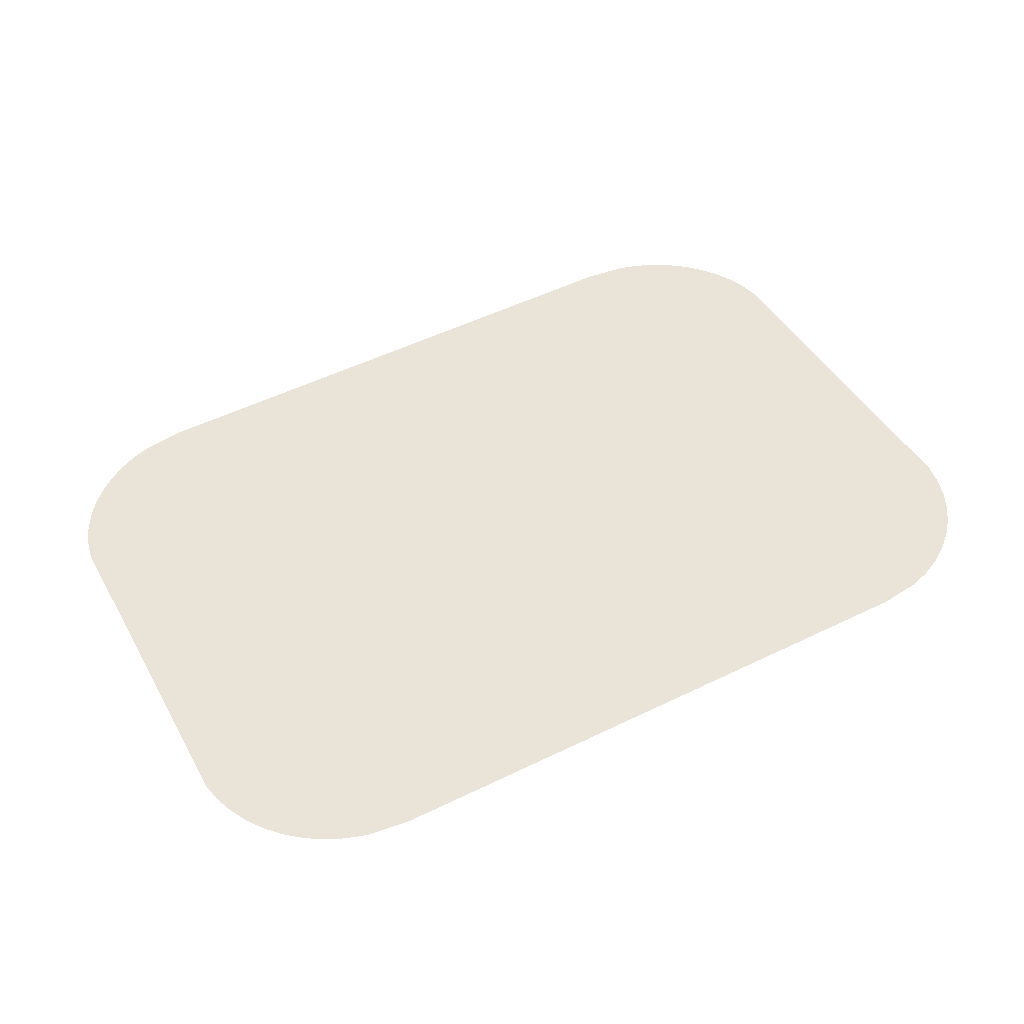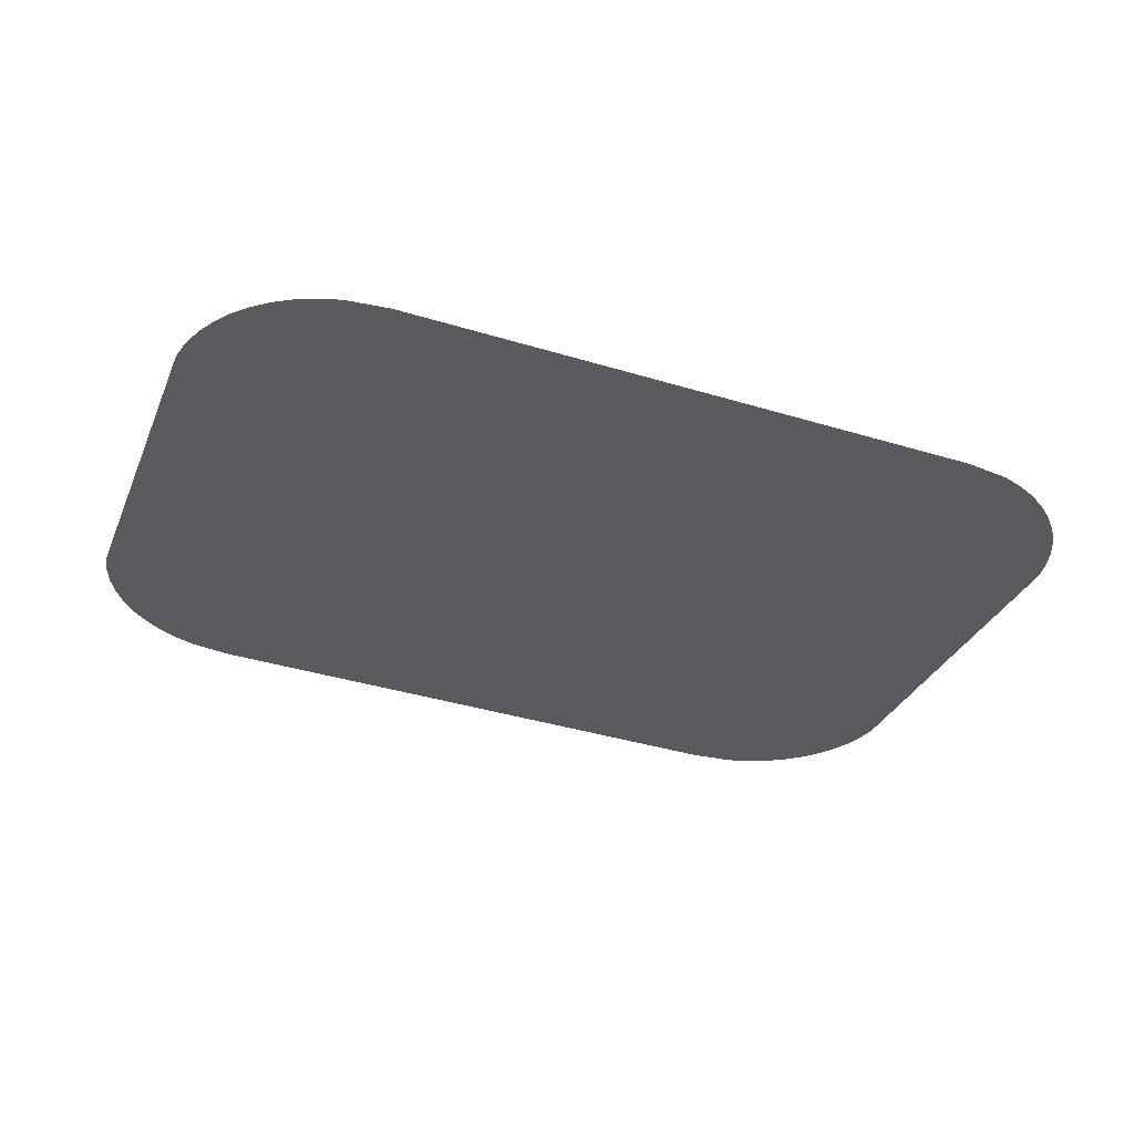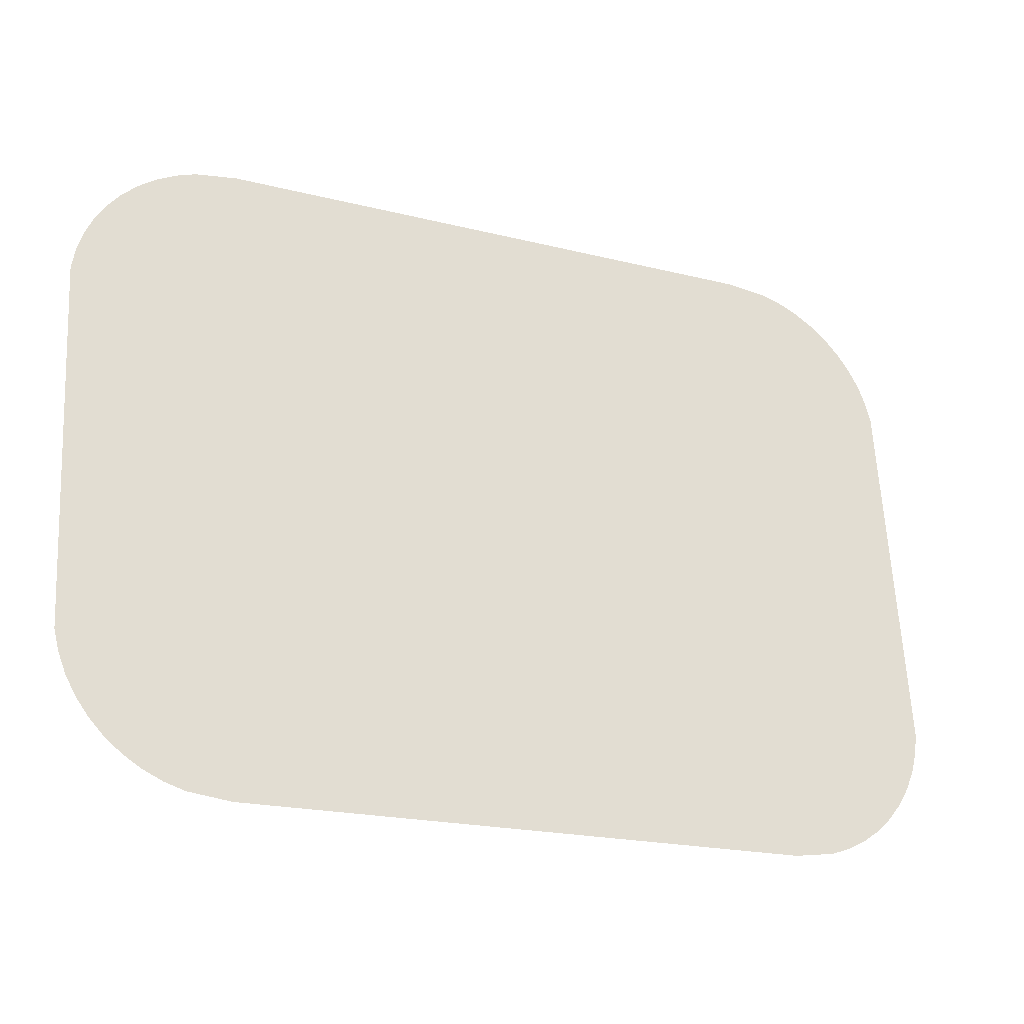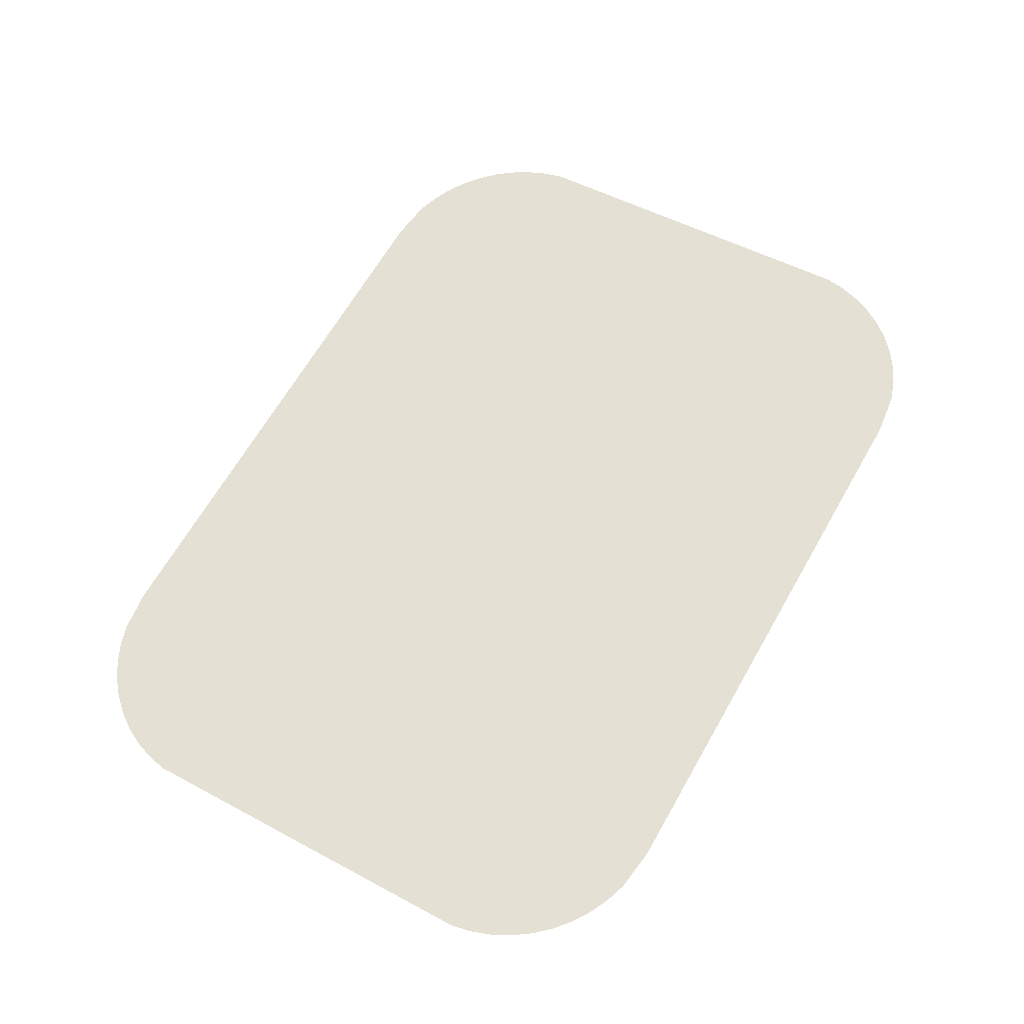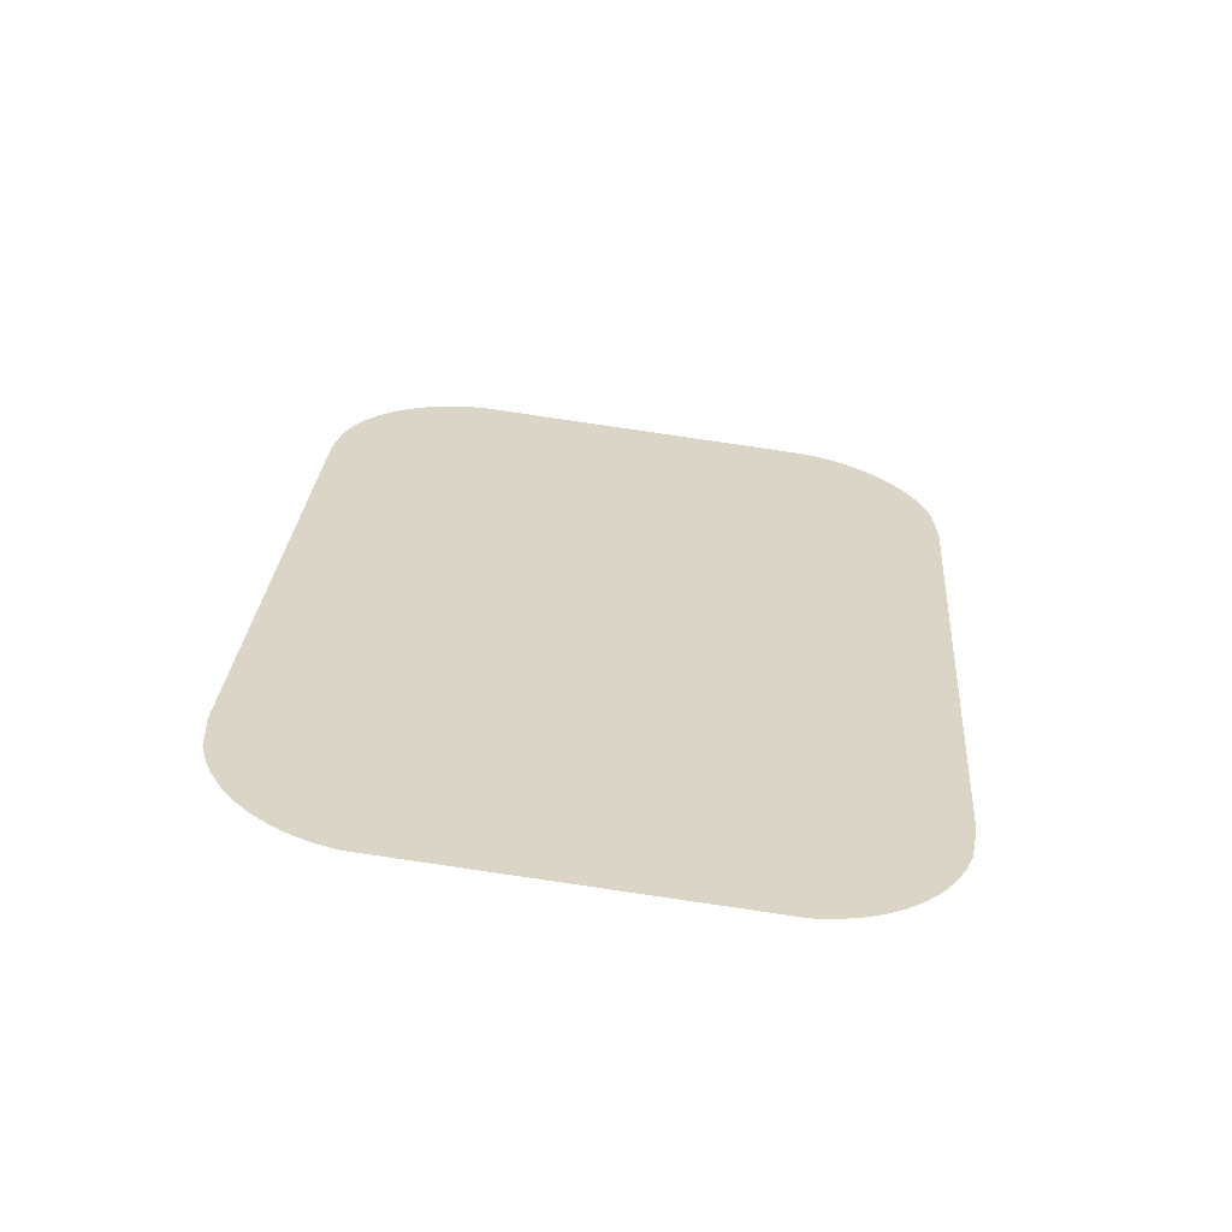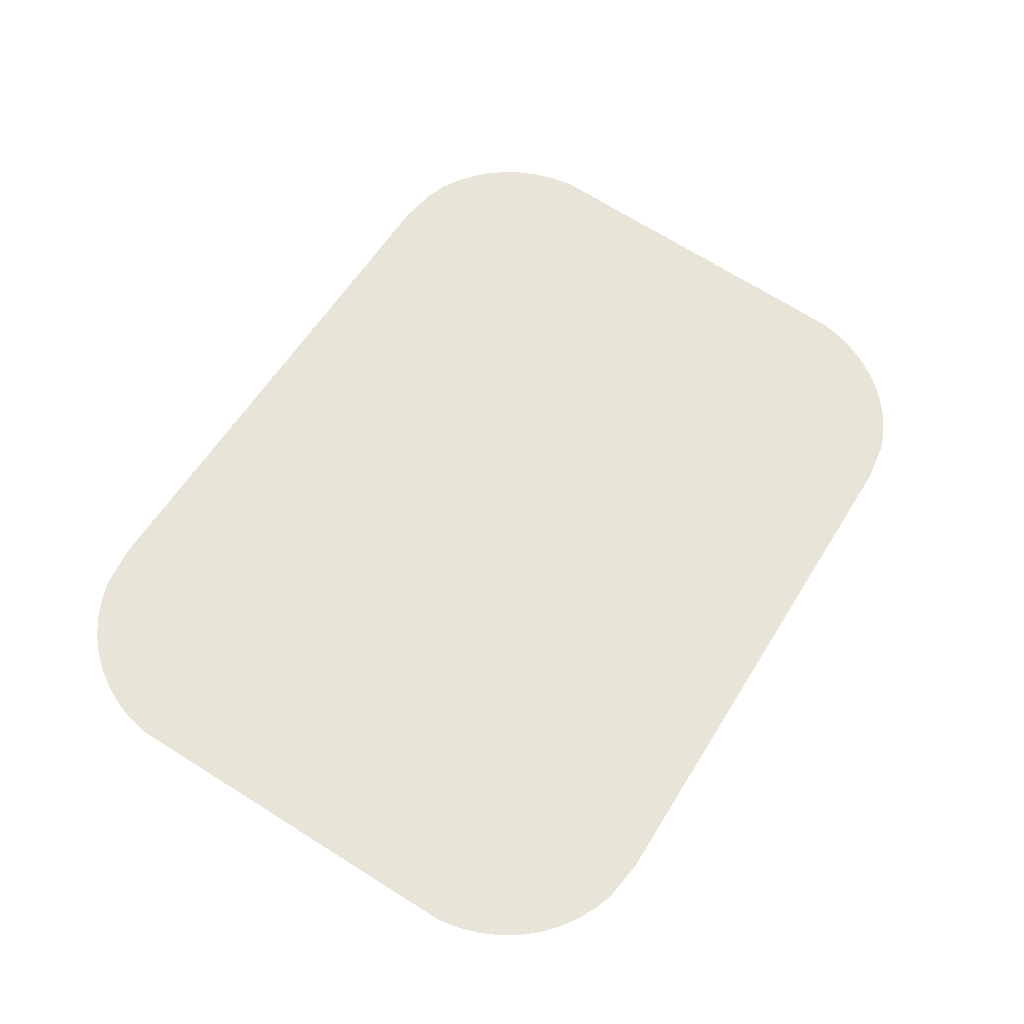
<metadata>
{"format":"obj","ext":"obj","renderer":"f3d","projection":"perspective","resolution":1024,"background":"white","views":[{"elev":52.2,"azim":152.3,"up":"+Y"},{"elev":-39.5,"azim":-20.6,"up":"+Y"},{"elev":-20.0,"azim":155.0,"up":"+Z"},{"elev":65.0,"azim":119.7,"up":"+Y"},{"elev":27.9,"azim":-85.9,"up":"+Y"},{"elev":57.9,"azim":-58.8,"up":"+Y"}]}
</metadata>
<code>
o #ID3866
v 0.5146 0.01558 0.008244
v 0.5148 0.01787 -0.01003
v 0.5146 0.01775 -0.009051
v 0.5148 0.01546 0.009225
v 0.5151 0.01799 -0.01098
v 0.5151 0.01534 0.01017
v 0.5156 0.01811 -0.01188
v 0.5156 0.01523 0.01107
v 0.5161 0.01512 0.0119
v 0.5161 0.01821 -0.01271
v 0.5168 0.0183 -0.01346
v 0.5168 0.01503 0.01265
v 0.5176 0.01495 0.01331
v 0.5176 0.01839 -0.01412
v 0.5184 0.01488 0.01387
v 0.5184 0.01846 -0.01468
v 0.5193 0.01482 0.01431
v 0.5193 0.01851 -0.01512
v 0.5202 0.01478 0.01463
v 0.5202 0.01855 -0.01544
v 0.5222 0.01475 0.0149
v 0.5222 0.01859 -0.0157
v 0.5492 0.01475 0.0149
v 0.5492 0.01859 -0.0157
v 0.5512 0.01478 0.01463
v 0.5512 0.01855 -0.01544
v 0.5521 0.01482 0.01431
v 0.5521 0.01851 -0.01512
v 0.553 0.01488 0.01387
v 0.553 0.01846 -0.01468
v 0.5539 0.01495 0.01331
v 0.5539 0.01839 -0.01412
v 0.5546 0.01503 0.01265
v 0.5546 0.0183 -0.01346
v 0.5553 0.01512 0.0119
v 0.5553 0.01821 -0.01271
v 0.5558 0.01523 0.01107
v 0.5558 0.01811 -0.01188
v 0.5563 0.01534 0.01017
v 0.5563 0.01799 -0.01098
v 0.5566 0.01546 0.009225
v 0.5566 0.01787 -0.01003
v 0.5568 0.01558 0.008244
v 0.5568 0.01775 -0.009051
f 1 2 3
f 3 2 1
f 2 1 4
f 4 1 2
f 2 4 5
f 5 4 2
f 5 4 6
f 6 4 5
f 5 6 7
f 7 6 5
f 7 6 8
f 8 6 7
f 7 8 9
f 9 8 7
f 7 9 10
f 10 9 7
f 10 9 11
f 11 9 10
f 11 9 12
f 12 9 11
f 11 12 13
f 13 12 11
f 11 13 14
f 14 13 11
f 14 13 15
f 15 13 14
f 14 15 16
f 16 15 14
f 16 15 17
f 17 15 16
f 16 17 18
f 18 17 16
f 18 17 19
f 19 17 18
f 18 19 20
f 20 19 18
f 20 19 21
f 21 19 20
f 20 21 22
f 22 21 20
f 22 21 23
f 23 21 22
f 22 23 24
f 24 23 22
f 24 23 25
f 25 23 24
f 24 25 26
f 26 25 24
f 26 25 27
f 27 25 26
f 26 27 28
f 28 27 26
f 28 27 29
f 29 27 28
f 28 29 30
f 30 29 28
f 30 29 31
f 31 29 30
f 30 31 32
f 32 31 30
f 32 31 33
f 33 31 32
f 32 33 34
f 34 33 32
f 34 33 35
f 35 33 34
f 34 35 36
f 36 35 34
f 36 35 37
f 37 35 36
f 36 37 38
f 38 37 36
f 38 37 39
f 39 37 38
f 38 39 40
f 40 39 38
f 40 39 41
f 41 39 40
f 40 41 42
f 42 41 40
f 42 41 43
f 43 41 42
f 42 43 44
f 44 43 42

</code>
